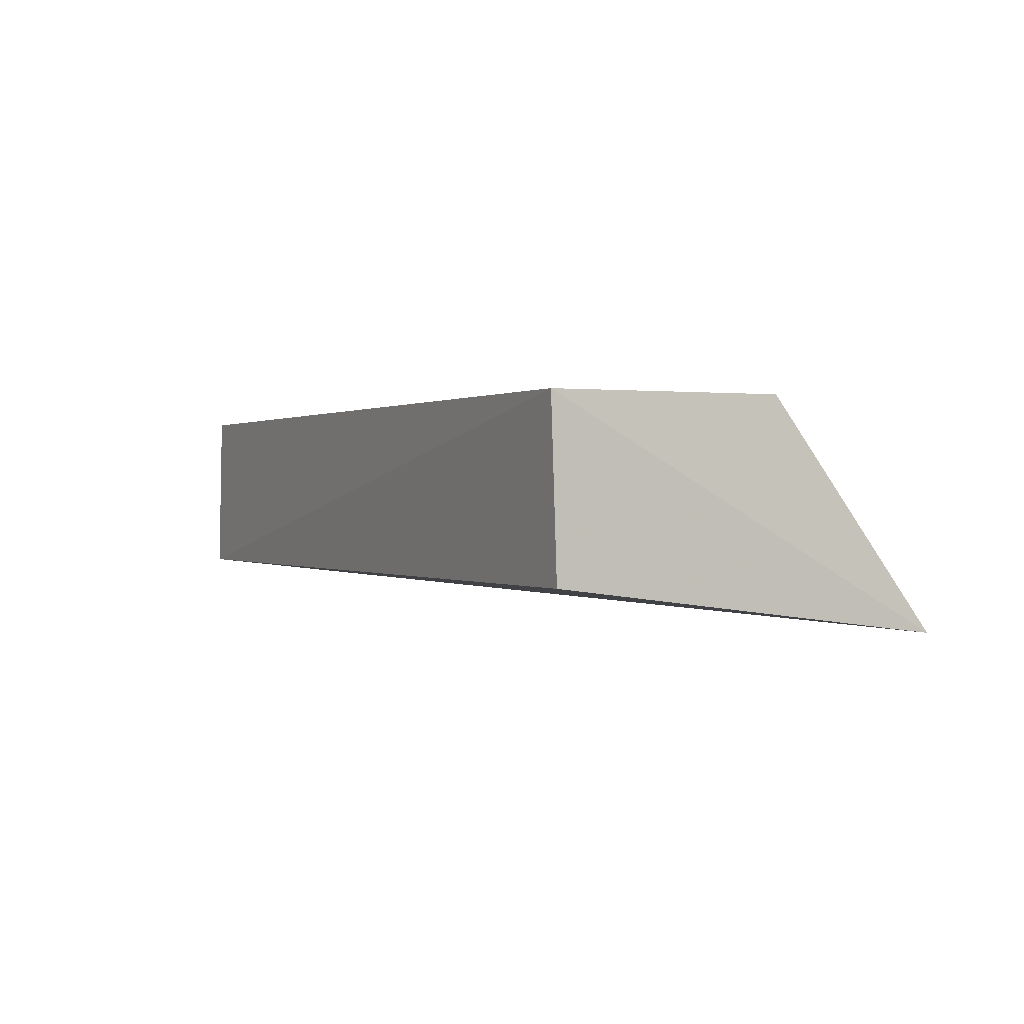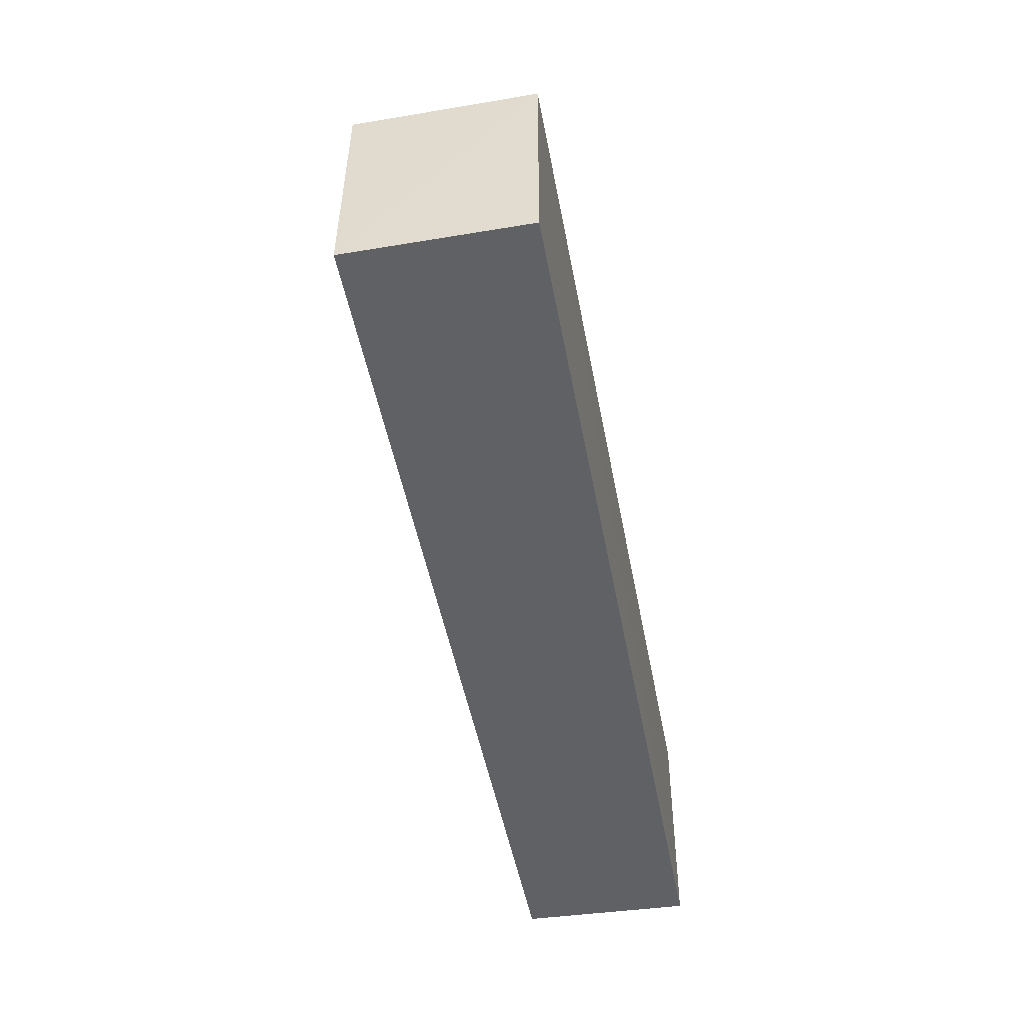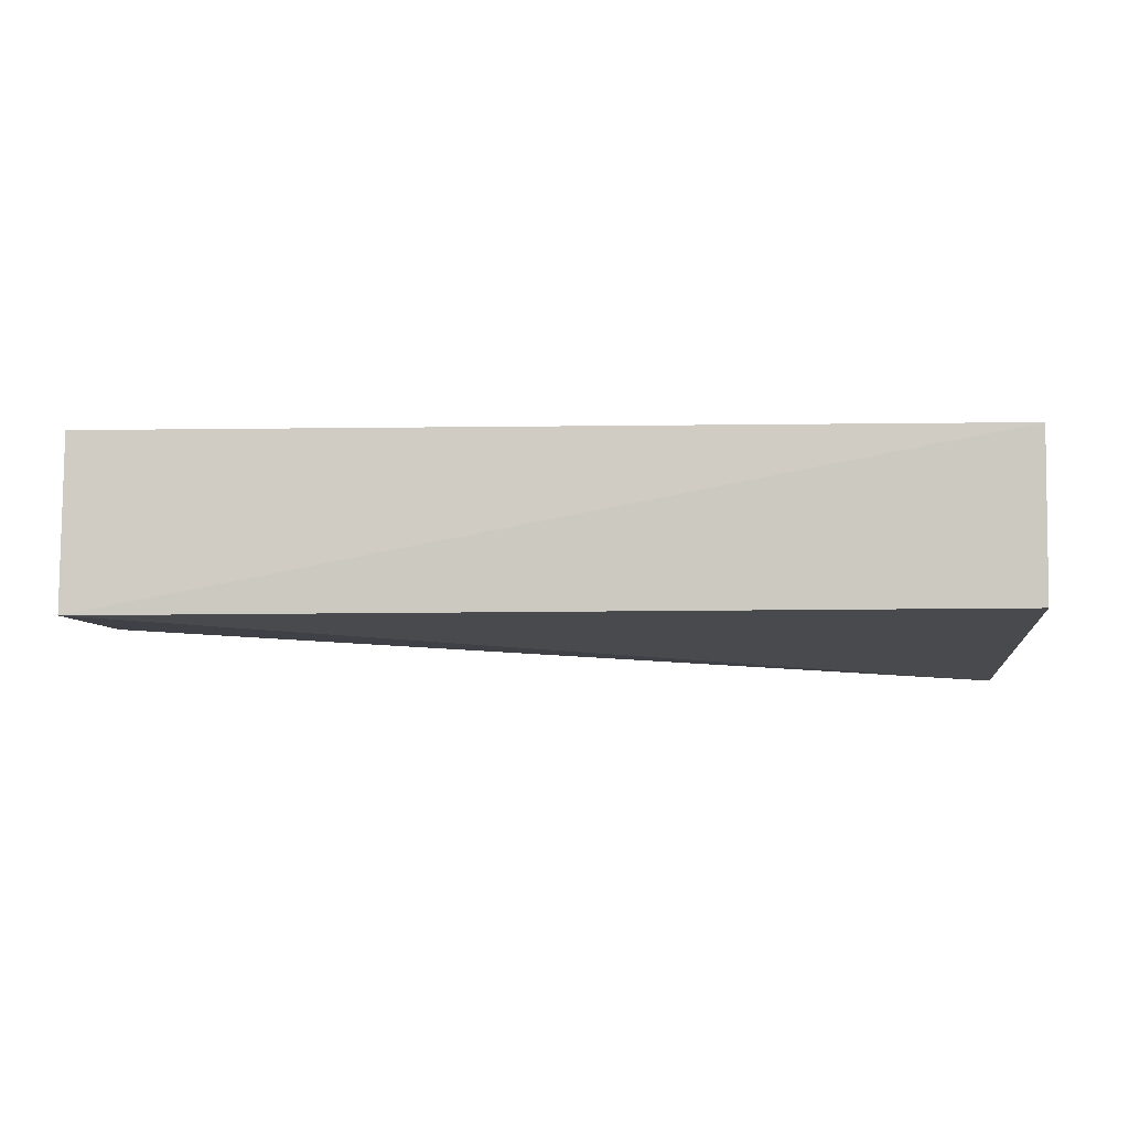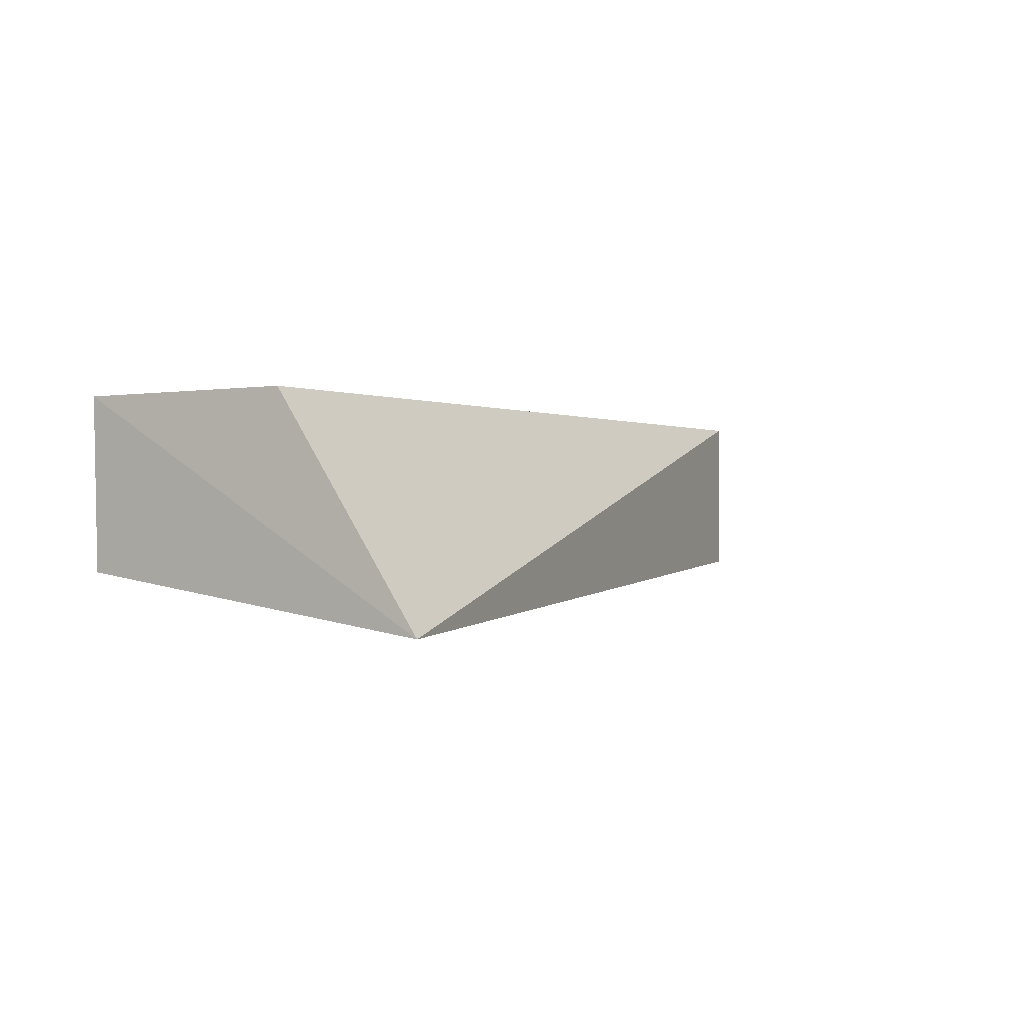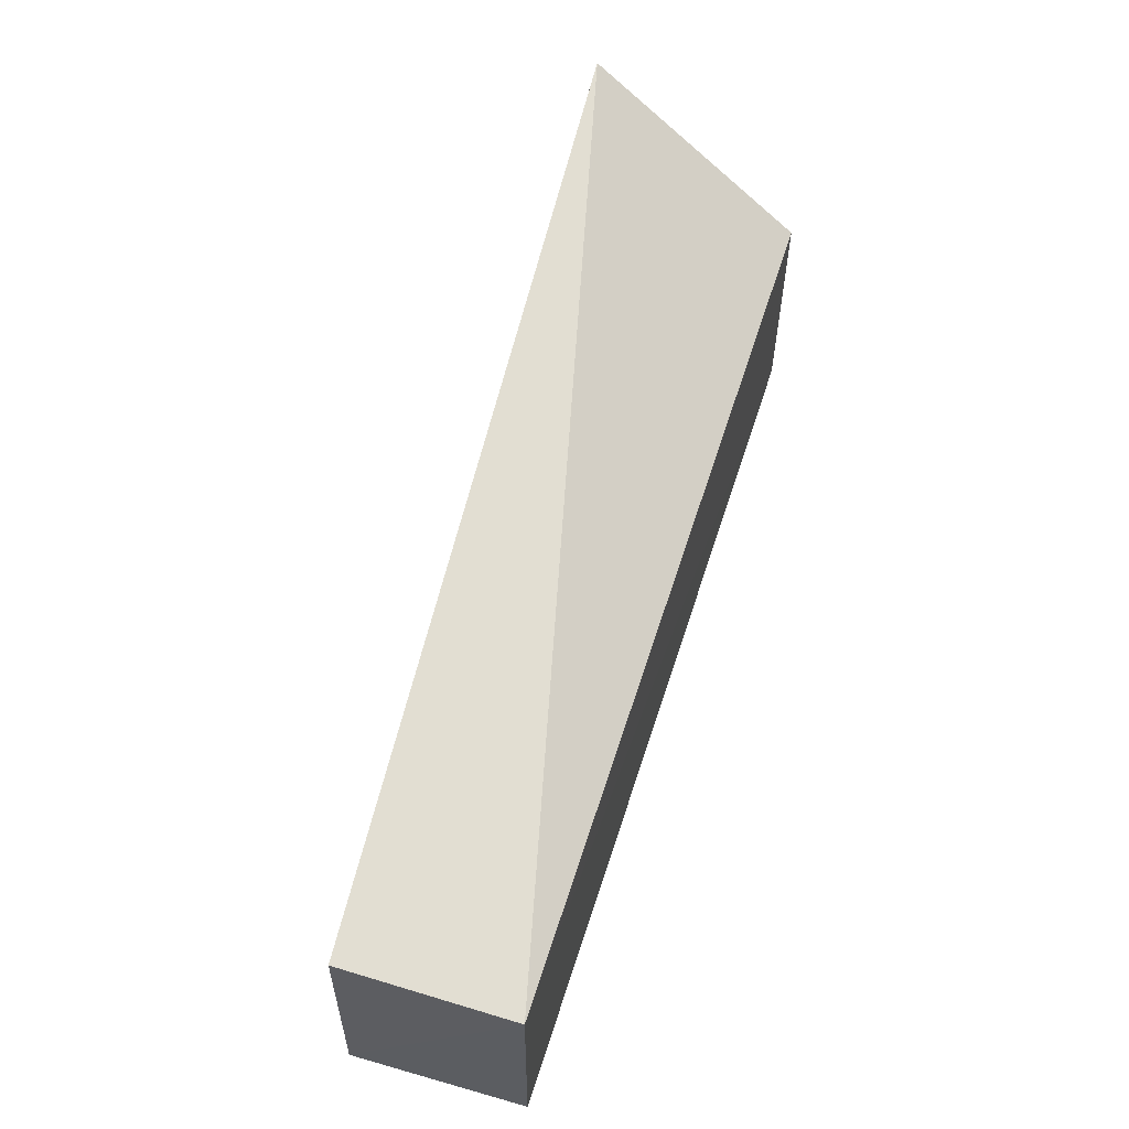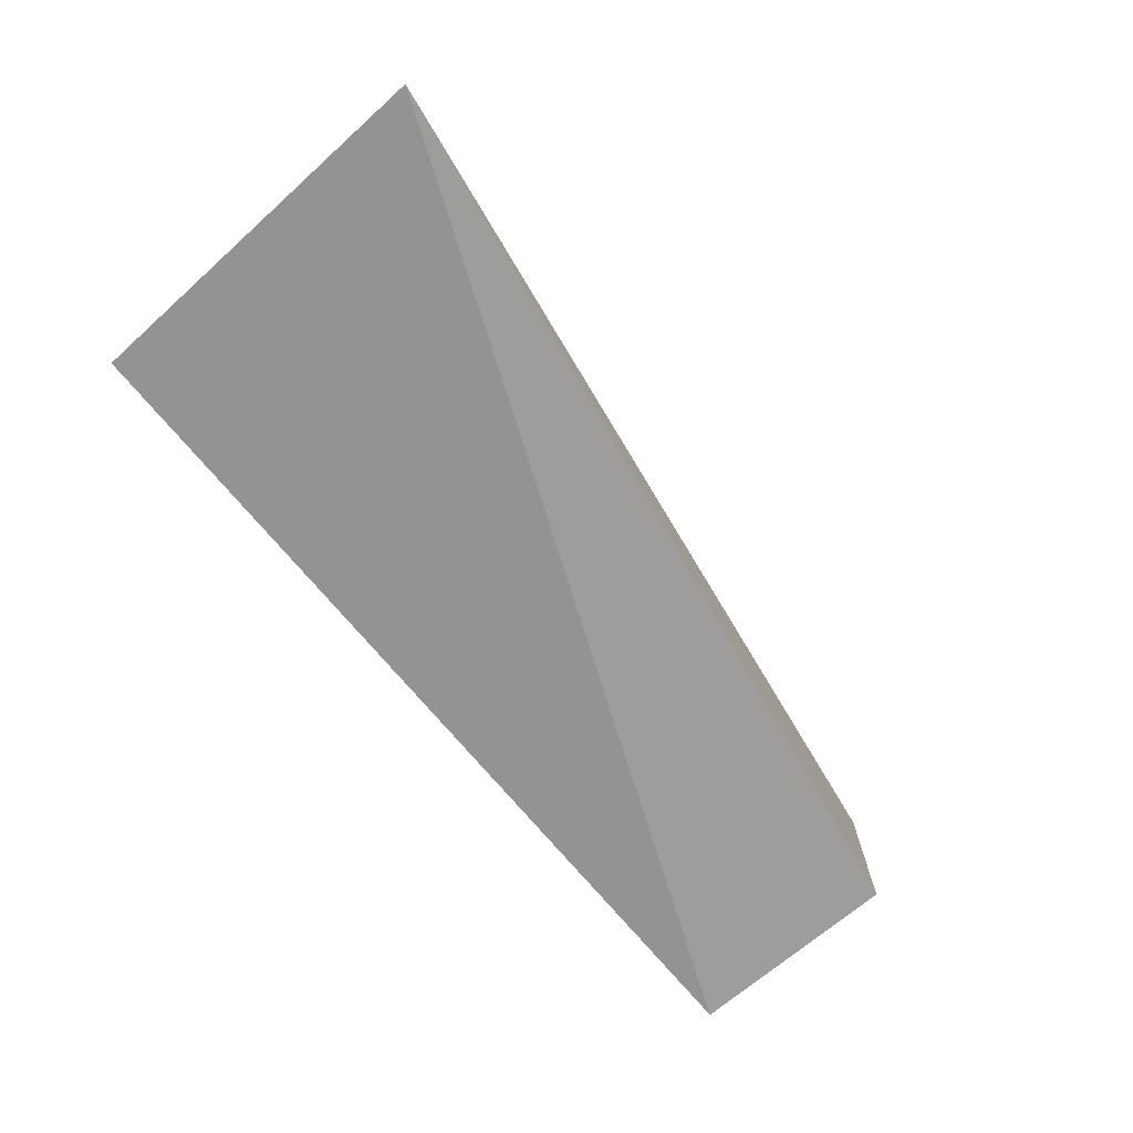
<metadata>
{"format":"obj","ext":"obj","renderer":"f3d","projection":"perspective","resolution":1024,"background":"white","views":[{"elev":0.6,"azim":-117.8,"up":"+Y"},{"elev":-49.2,"azim":100.6,"up":"+Z"},{"elev":-5.7,"azim":-178.4,"up":"+Y"},{"elev":-0.4,"azim":-57.8,"up":"+Y"},{"elev":57.2,"azim":107.4,"up":"+Z"},{"elev":-72.2,"azim":-50.5,"up":"+Y"}]}
</metadata>
<code>
v 0.006451 0.0002199 0.006609
v 0.006451 -0.004597 0.006609
v 0.006467 -0.004641 0.0005132
v -0.01876 0.0002025 0.0001897
v -0.01925 -0.005913 0.01116
v 0.006414 0.0001839 0.0005907
v -0.01884 0.0002199 0.006609
v -0.01877 -0.004515 0.000346
f 1 2 3
f 5 2 1
f 5 3 2
f 6 1 3
f 6 3 4
f 6 4 1
f 7 5 1
f 7 1 4
f 7 4 5
f 8 5 4
f 8 4 3
f 8 3 5

</code>
